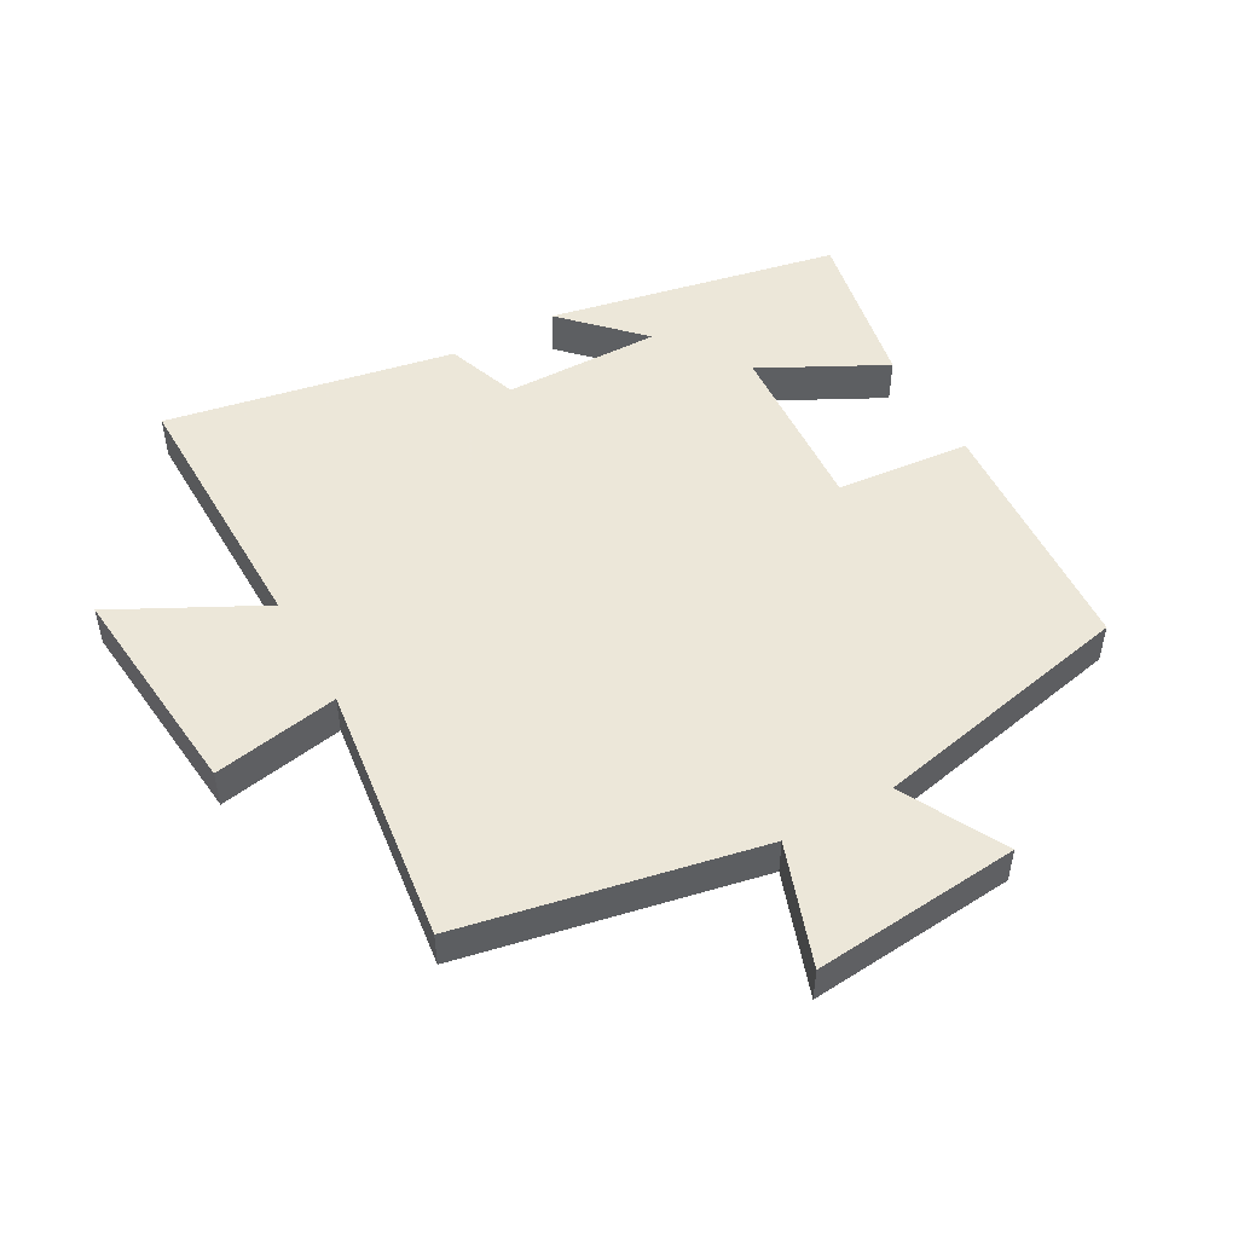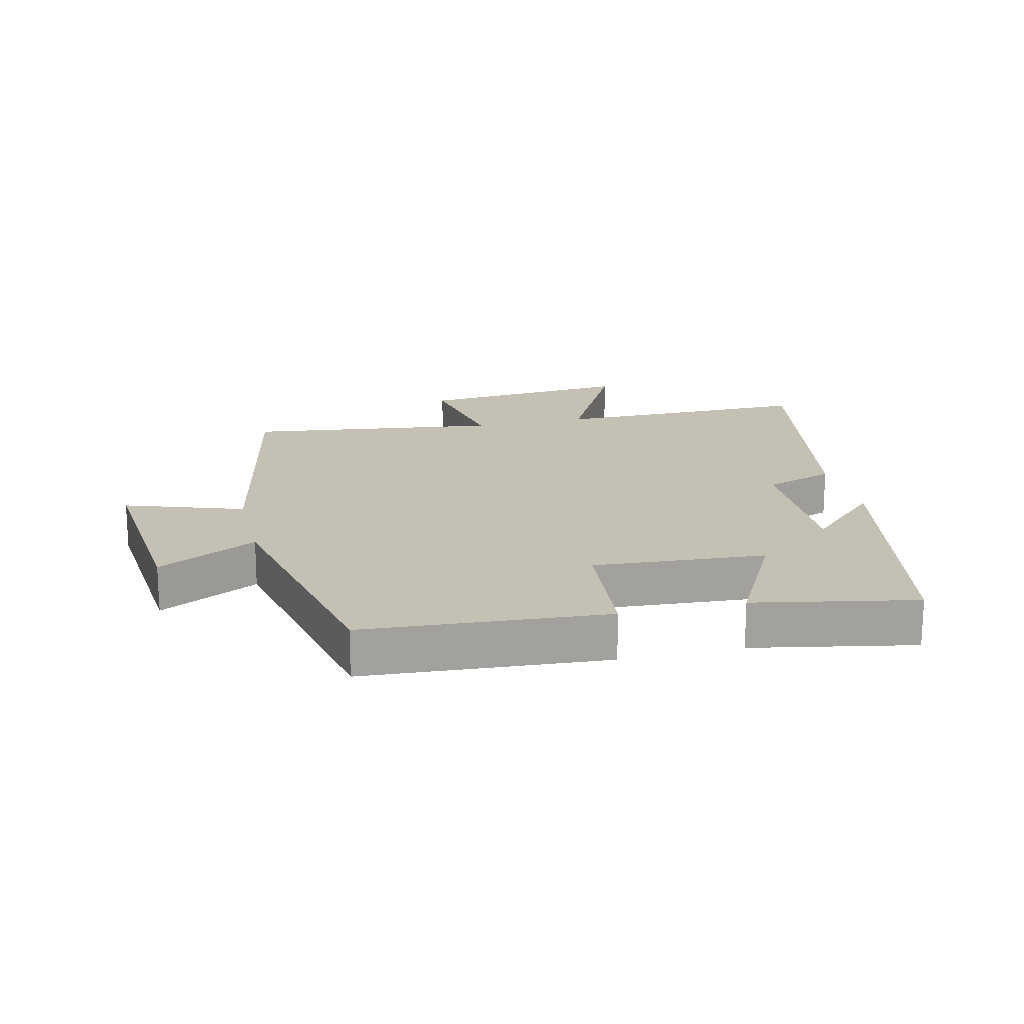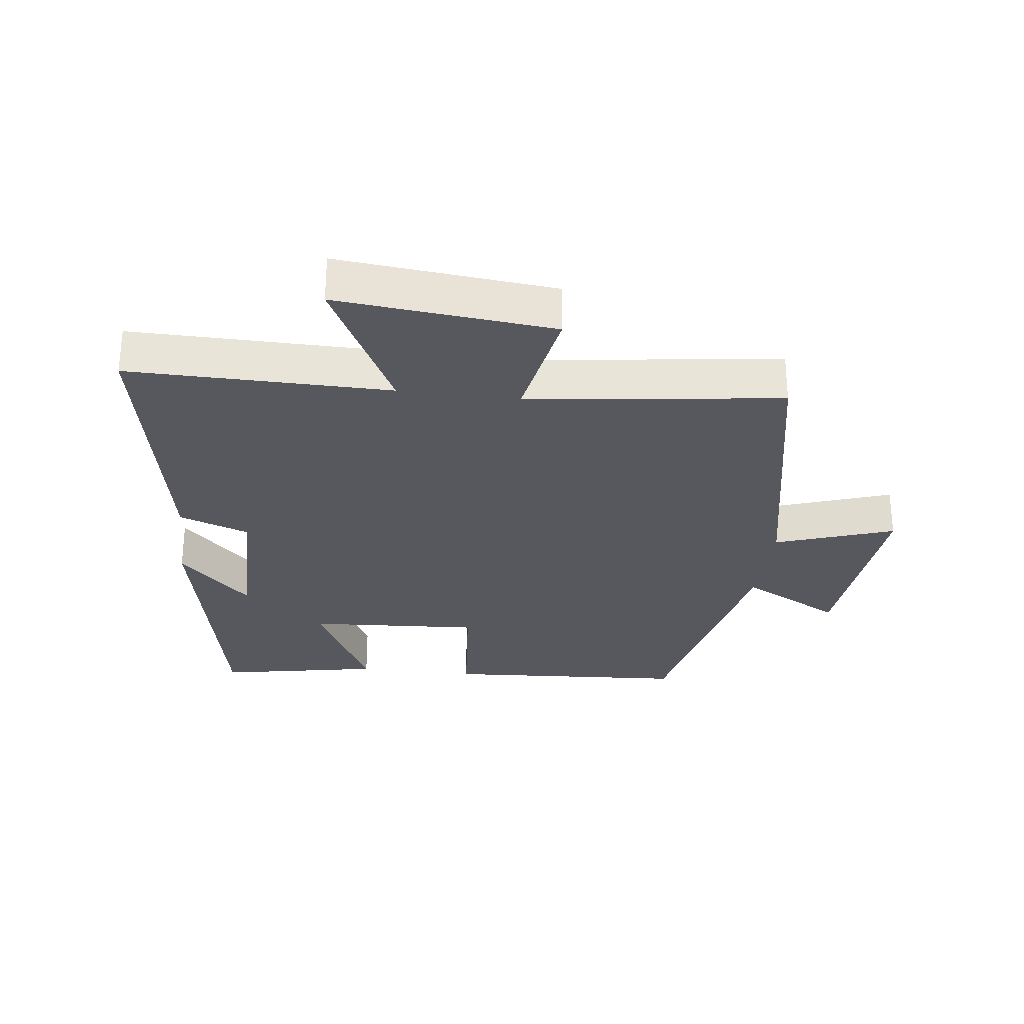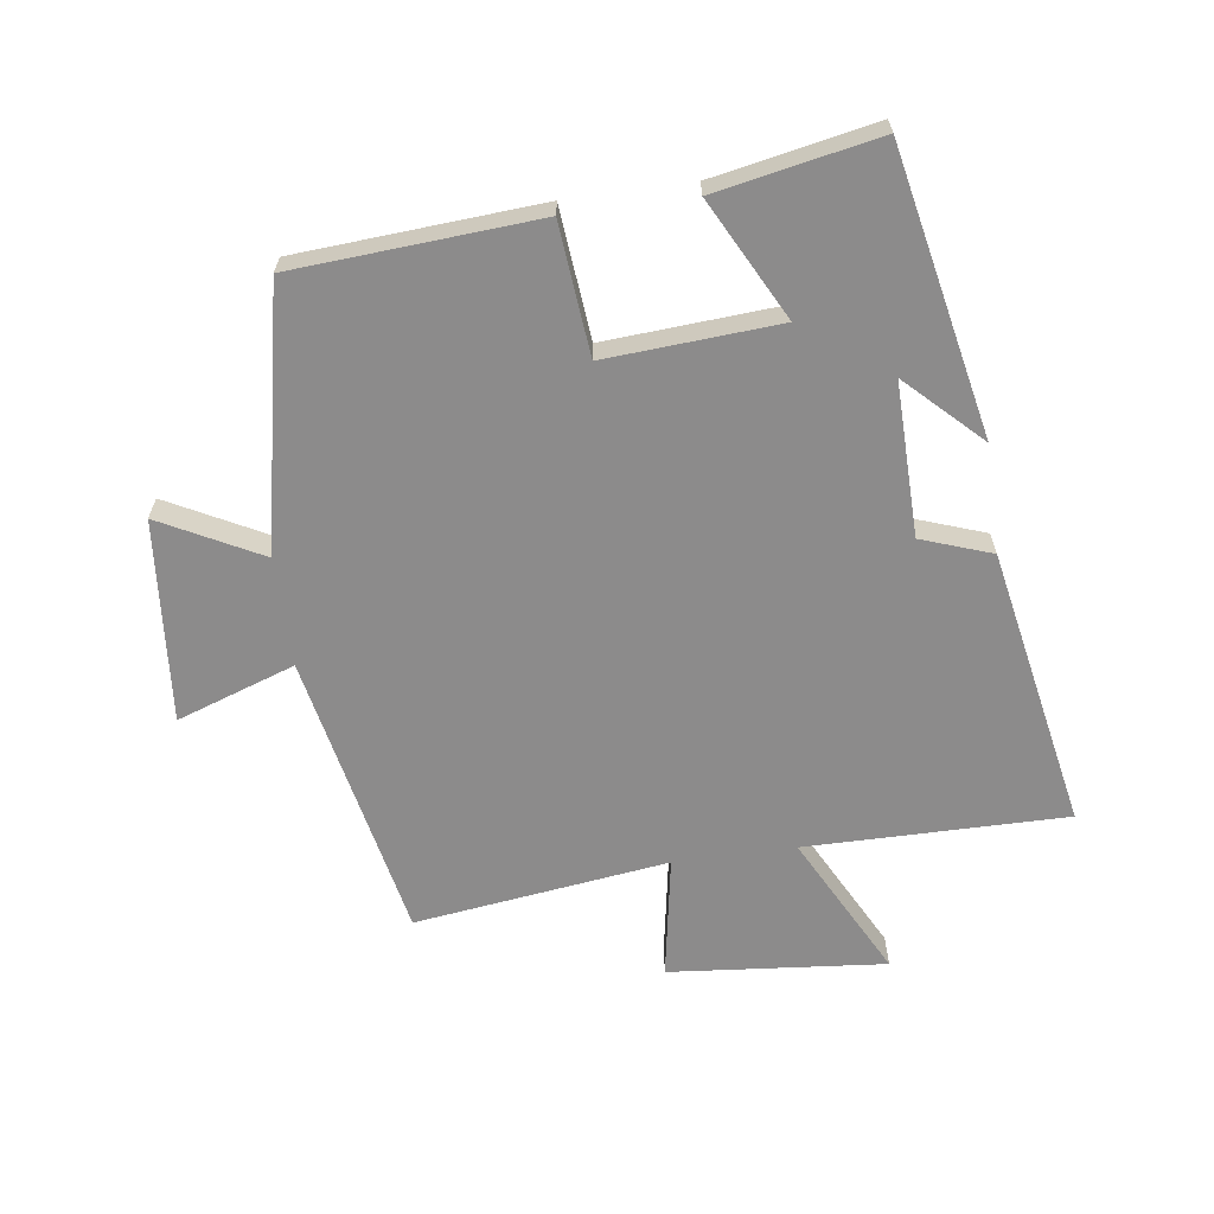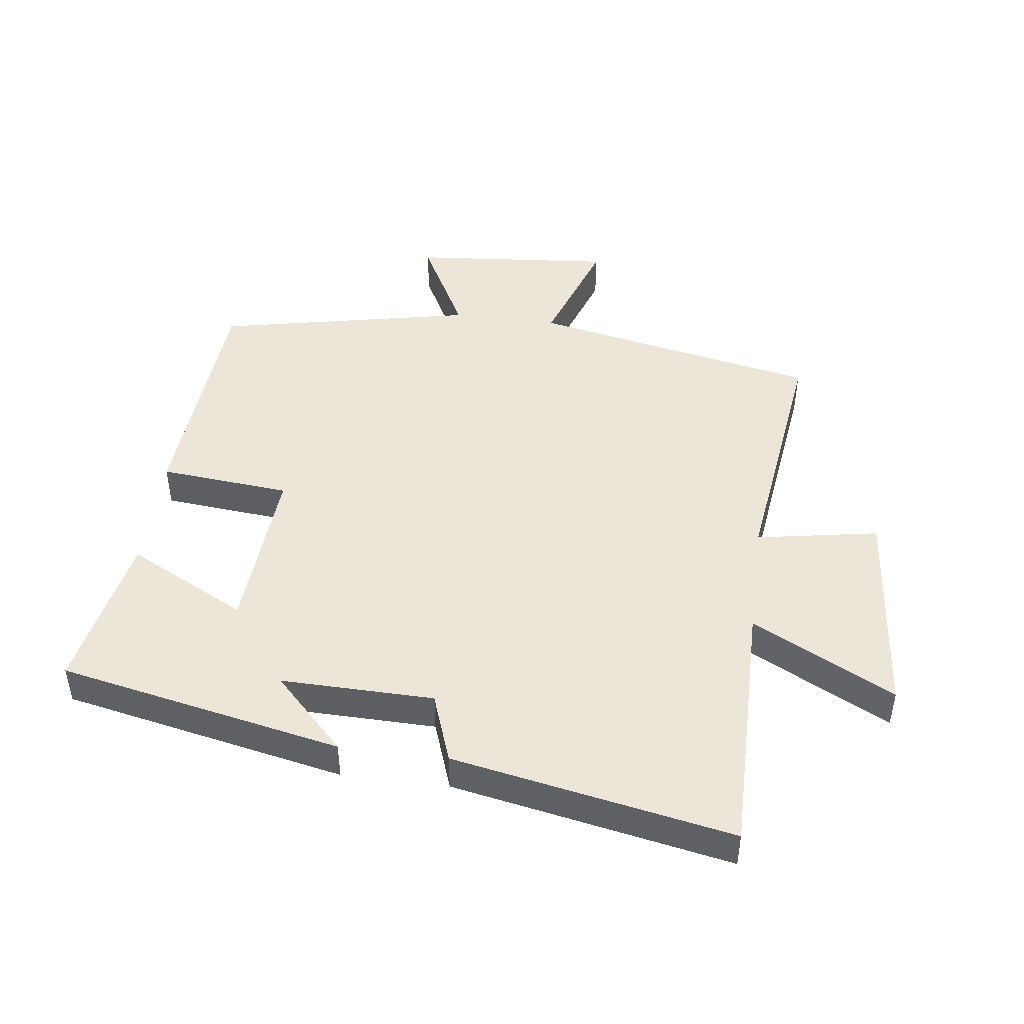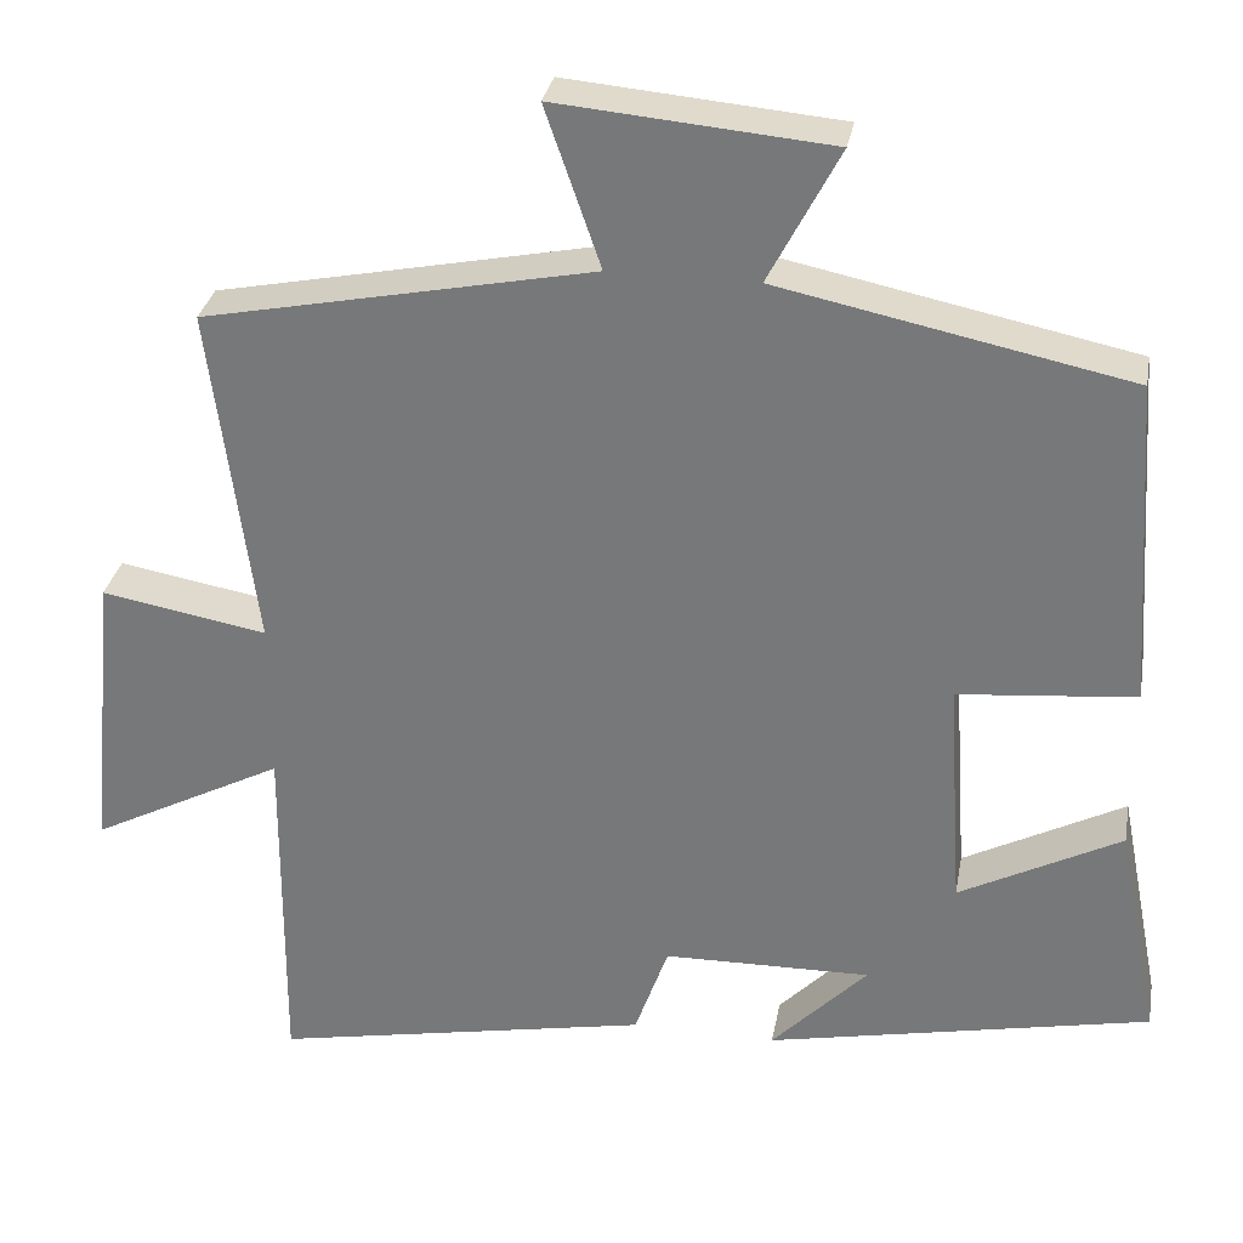
<metadata>
{"format":"obj","ext":"obj","renderer":"f3d","projection":"perspective","resolution":1024,"background":"white","views":[{"elev":50.2,"azim":-29.3,"up":"+Y"},{"elev":18.2,"azim":76.6,"up":"+Y"},{"elev":-28.9,"azim":-97.2,"up":"+Y"},{"elev":-64.0,"azim":97.9,"up":"+Y"},{"elev":46.1,"azim":-172.6,"up":"+Y"},{"elev":30.9,"azim":10.2,"up":"+Z"}]}
</metadata>
<code>
v -0.552 0.07 0.409
v -0.101 0.07 0.5
v -0.165 0.07 0.685
v 0.151 0.07 0.657
v 0.069 0.07 0.5
v 0.474 0.07 0.416
v 0.5 0.07 0.036
v 0.295 0.07 0.017
v 0.313 0.07 -0.253
v 0.5 0.07 -0.156
v 0.549 0.07 -0.409
v 0.104 0.07 -0.5
v 0.215 0.07 -0.386
v -0.025 0.07 -0.39
v -0.064 0.07 -0.5
v -0.503 0.07 -0.584
v -0.5 0.07 -0.176
v -0.724 0.07 -0.292
v -0.692 0.07 0.046
v -0.5 0.07 0.012
v -0.552 0 0.409
v -0.101 0 0.5
v -0.165 0 0.685
v 0.151 0 0.657
v 0.069 0 0.5
v 0.474 0 0.416
v 0.5 0 0.036
v 0.295 0 0.017
v 0.313 0 -0.253
v 0.5 0 -0.156
v 0.549 0 -0.409
v 0.104 0 -0.5
v 0.215 0 -0.386
v -0.025 0 -0.39
v -0.064 0 -0.5
v -0.503 0 -0.584
v -0.5 0 -0.176
v -0.724 0 -0.292
v -0.692 0 0.046
v -0.5 0 0.012
f 17 18 19 20
f 14 15 16 17
f 13 14 17 20
f 10 11 12 13
f 9 10 13
f 8 9 13 20
f 5 6 7 8
f 5 8 20 1
f 2 3 4 5
f 1 2 5
f 40 39 38 37
f 37 36 35 34
f 40 37 34 33
f 33 32 31 30
f 33 30 29
f 40 33 29 28
f 28 27 26 25
f 21 40 28 25
f 25 24 23 22
f 25 22 21
f 1 21 22 2
f 2 22 23 3
f 3 23 24 4
f 4 24 25 5
f 5 25 26 6
f 6 26 27 7
f 7 27 28 8
f 8 28 29 9
f 9 29 30 10
f 10 30 31 11
f 11 31 32 12
f 12 32 33 13
f 13 33 34 14
f 14 34 35 15
f 15 35 36 16
f 16 36 37 17
f 17 37 38 18
f 18 38 39 19
f 19 39 40 20
f 20 40 21 1

</code>
